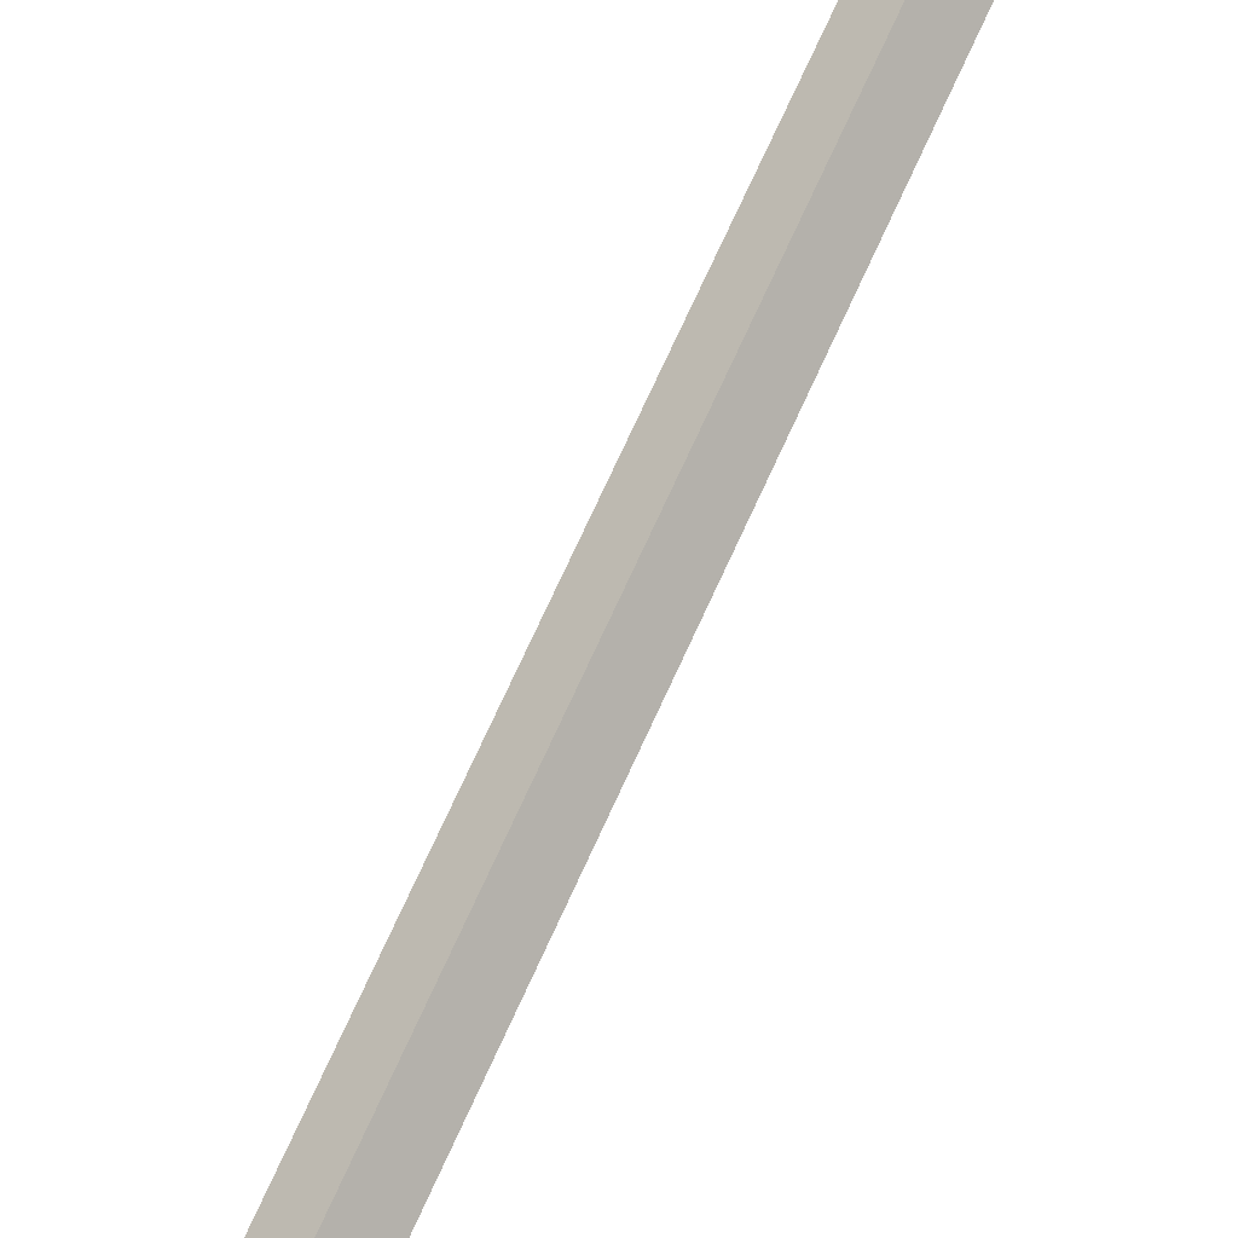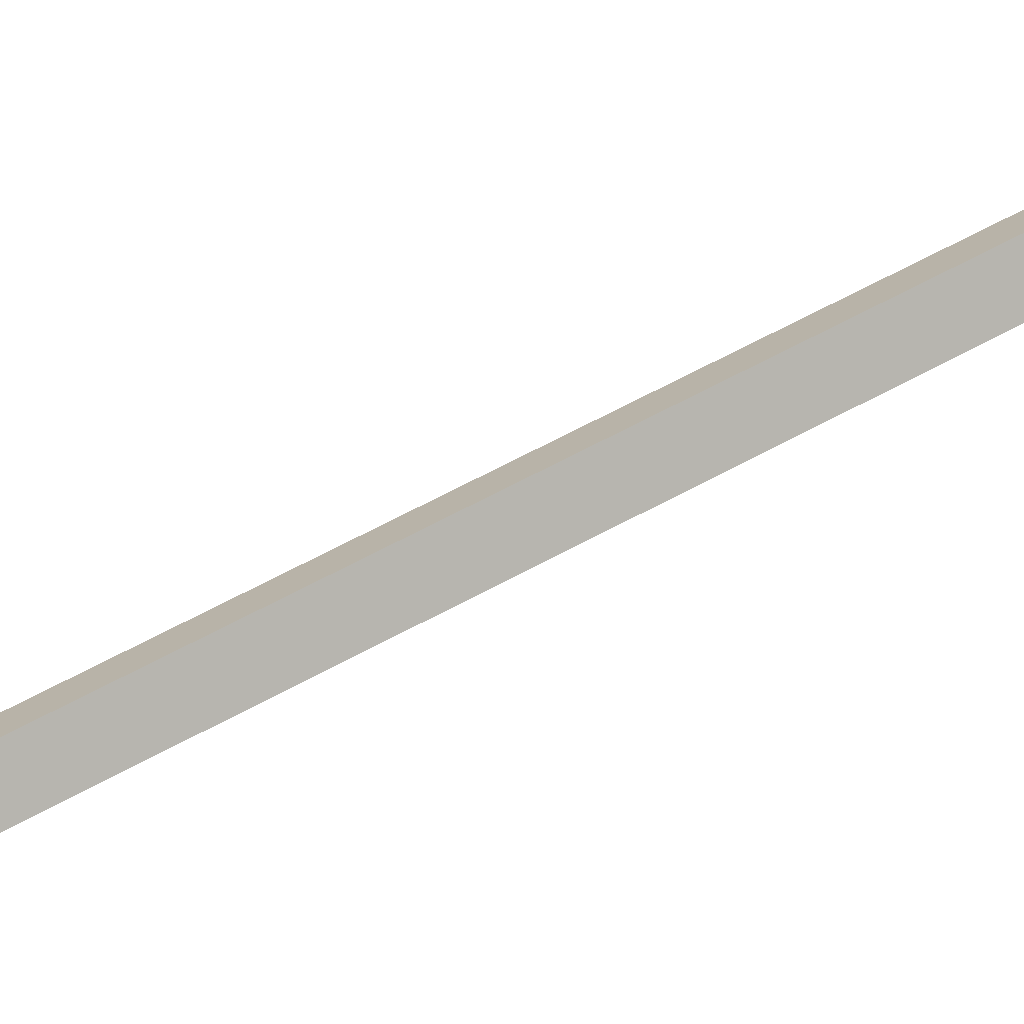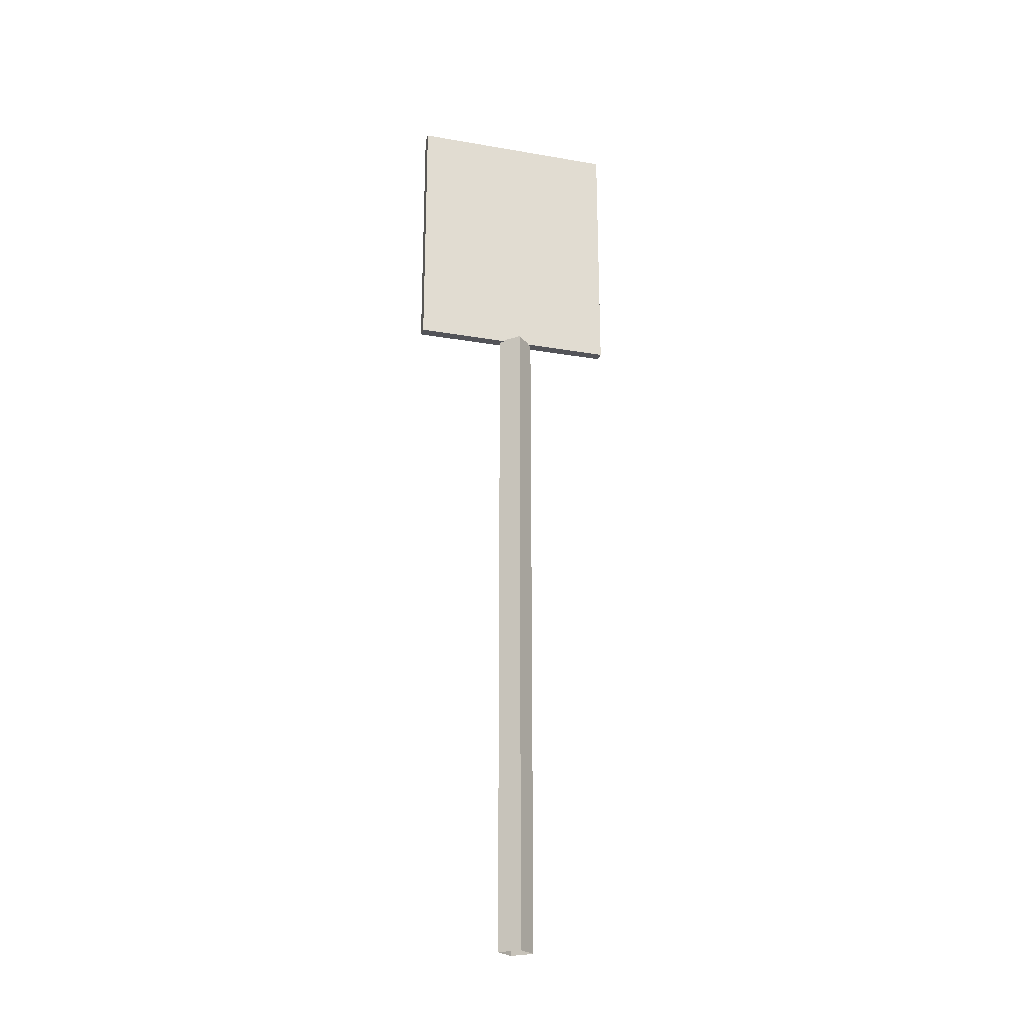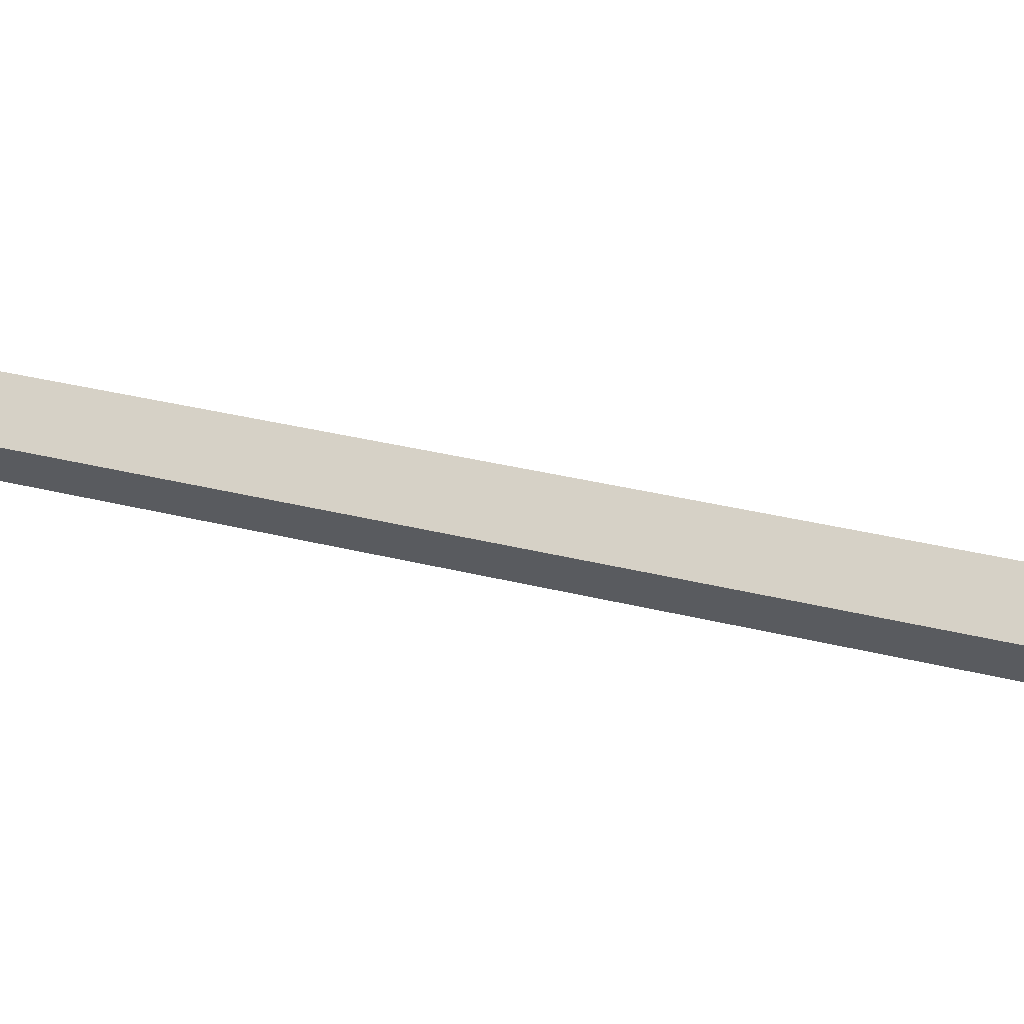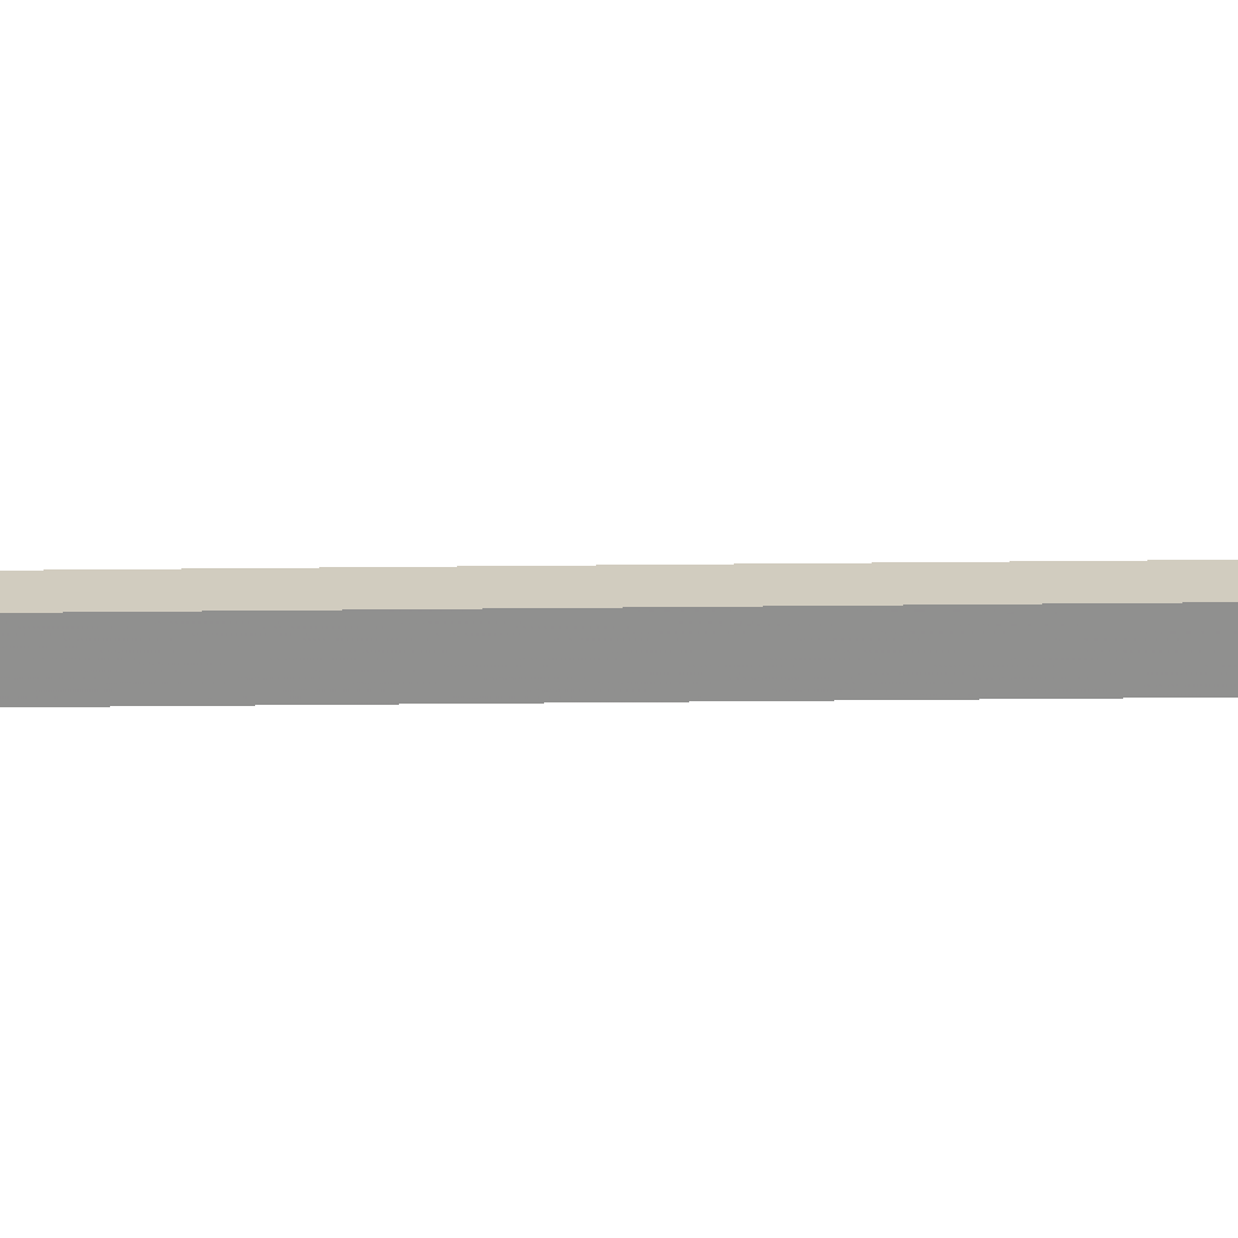
<metadata>
{"format":"obj","ext":"obj","renderer":"f3d","projection":"perspective","resolution":1024,"background":"white","views":[{"elev":70.6,"azim":24.2,"up":"+Y"},{"elev":56.0,"azim":-120.8,"up":"+Y"},{"elev":-23.7,"azim":-106.0,"up":"+Z"},{"elev":18.0,"azim":-58.4,"up":"+Y"},{"elev":-20.6,"azim":-88.6,"up":"+Y"}]}
</metadata>
<code>
g
v  0.09893 -0.1196 -0.004924
v  -0.002864 -0.01779 -0.004924
v  -0.002864 -0.2214 -0.004924
v  -0.1047 -0.1196 -0.004924
v  0.09893 -0.1196 3.834
v  -0.002864 -0.01779 3.834
v  -0.002864 -0.2214 3.834
v  -0.1047 -0.1196 3.834
v  0.03115 -0.689 3.825
v  0.03115 0.4928 3.825
v  -0.02982 -0.689 3.825
v  -0.02982 0.4928 3.825
v  0.03115 -0.689 5.308
v  0.03115 0.4928 5.308
v  -0.02982 -0.689 5.308
v  -0.02982 0.4928 5.308
g misc_road-sign_12
f -9 -10 -12 -11
f -11 -12 -16 -15
f -9 -11 -15 -13
f -10 -9 -13 -14
f -12 -10 -14 -16
f -5 -7 -8 -6
f -1 -2 -4 -3
f -3 -4 -8 -7
f -1 -3 -7 -5
f -2 -1 -5 -6
f -4 -2 -6 -8
g

</code>
